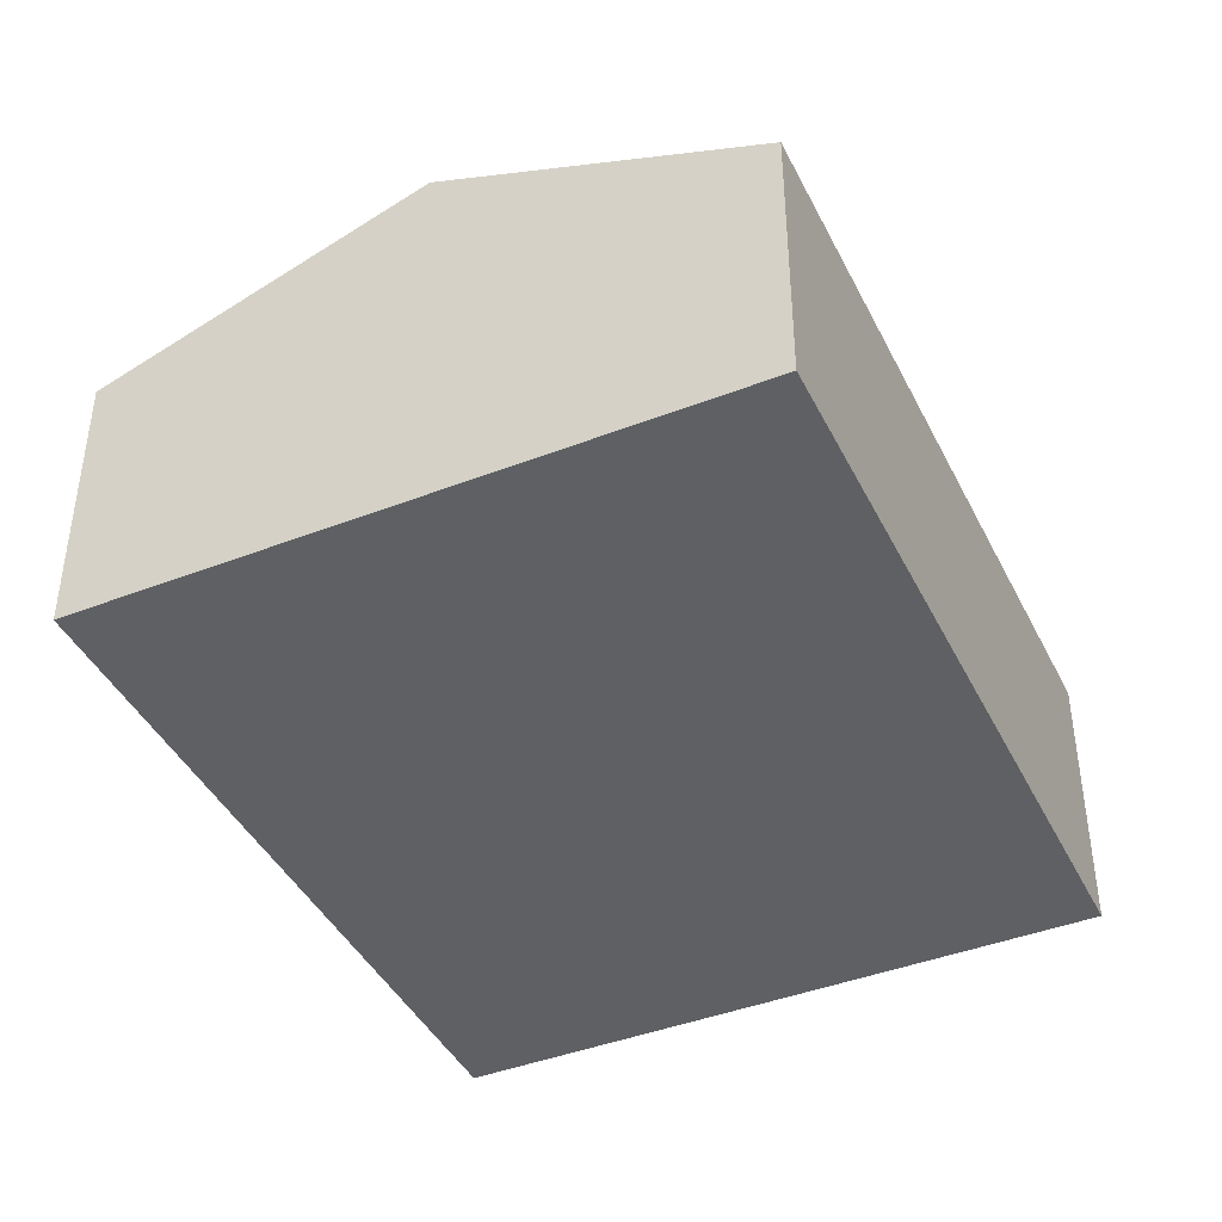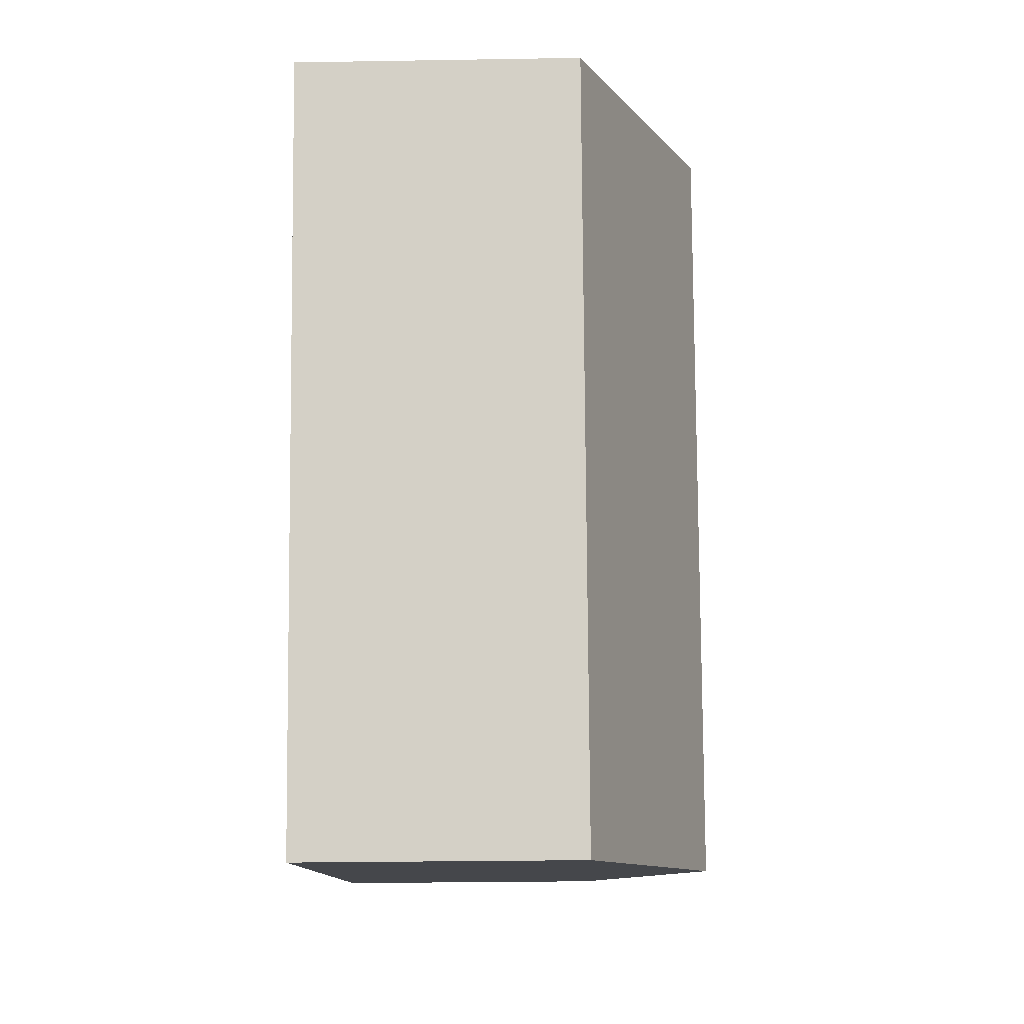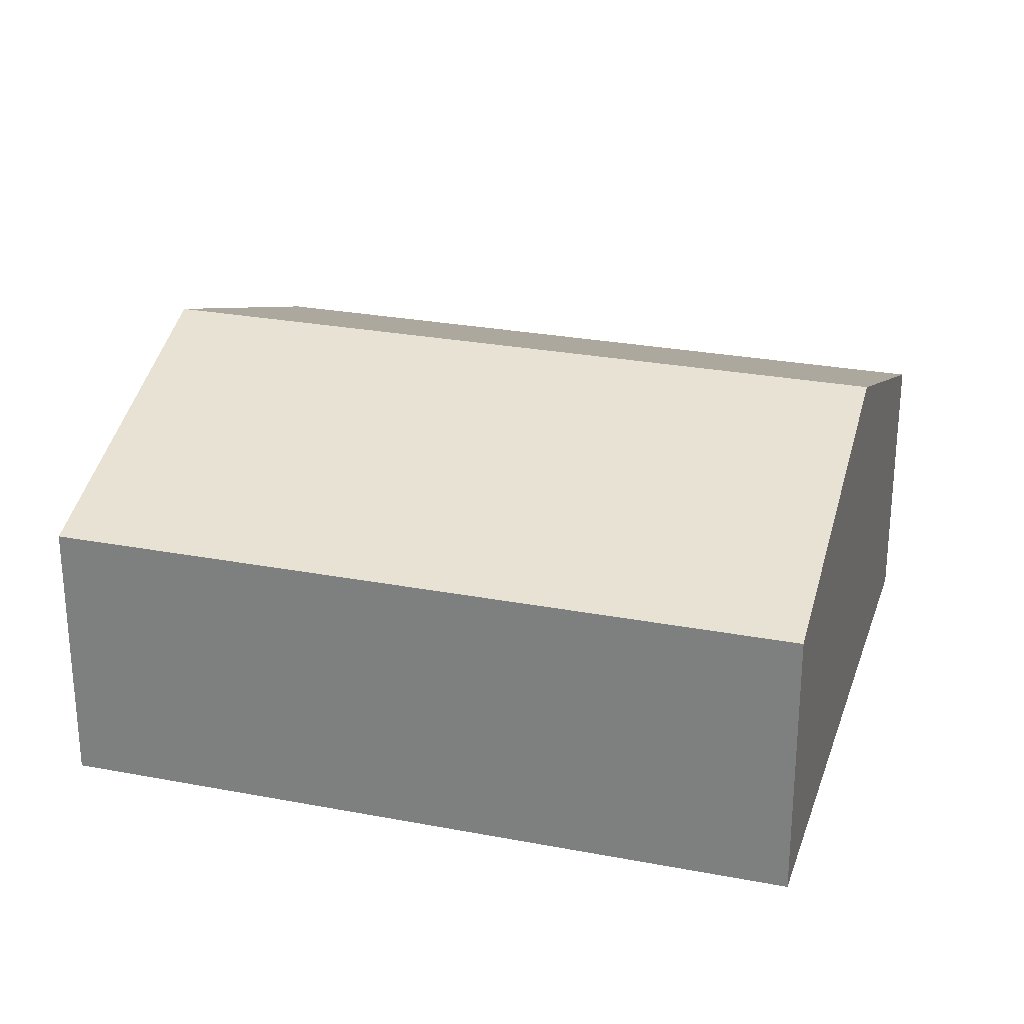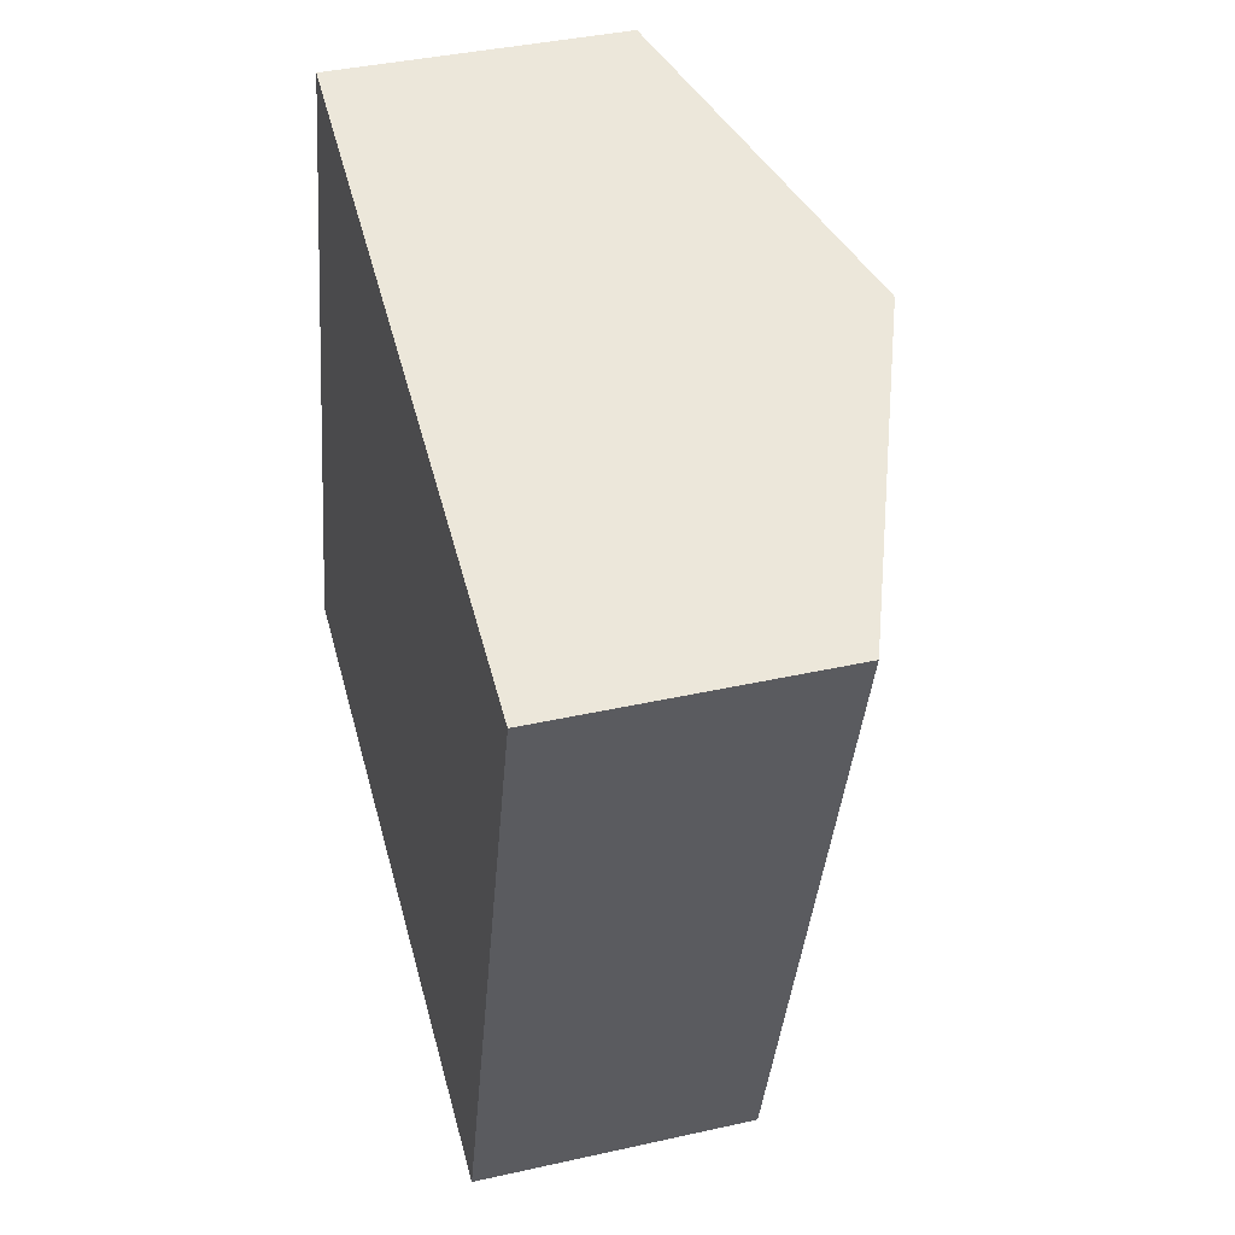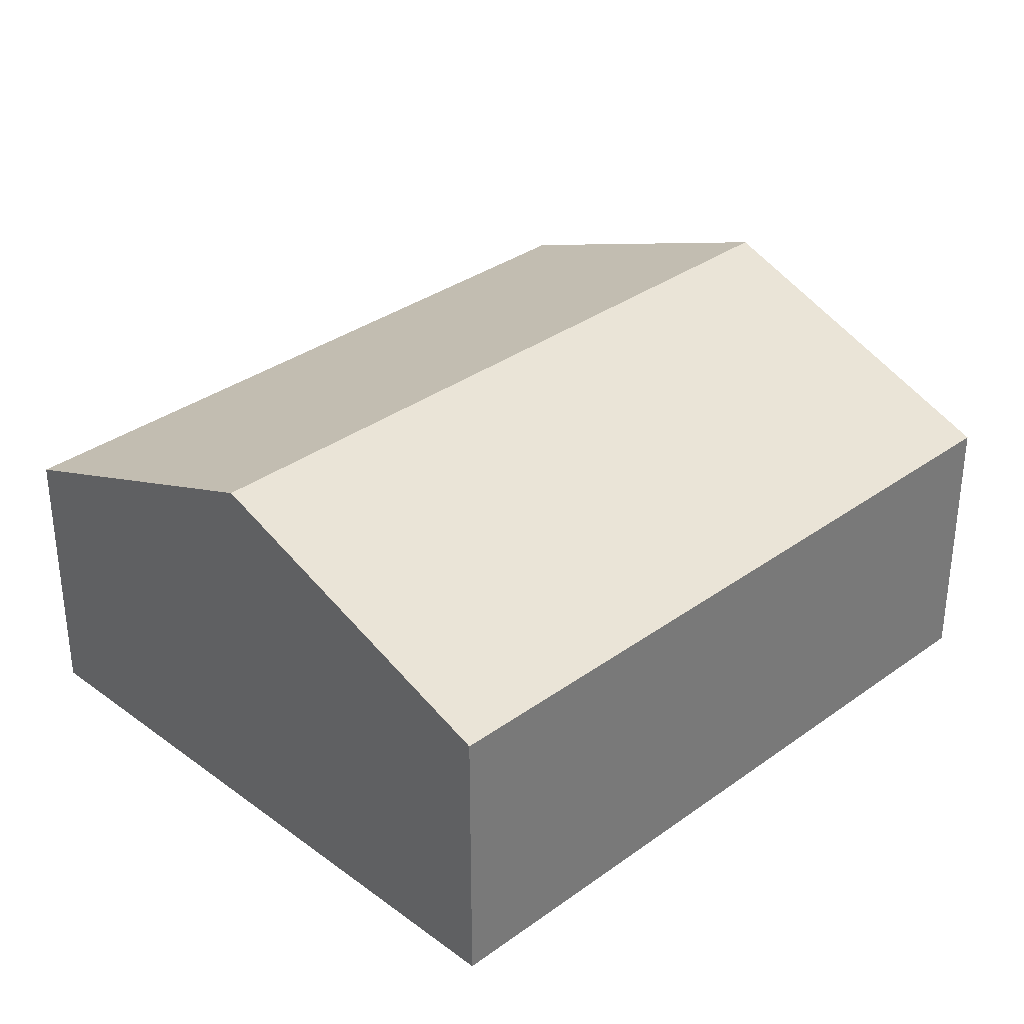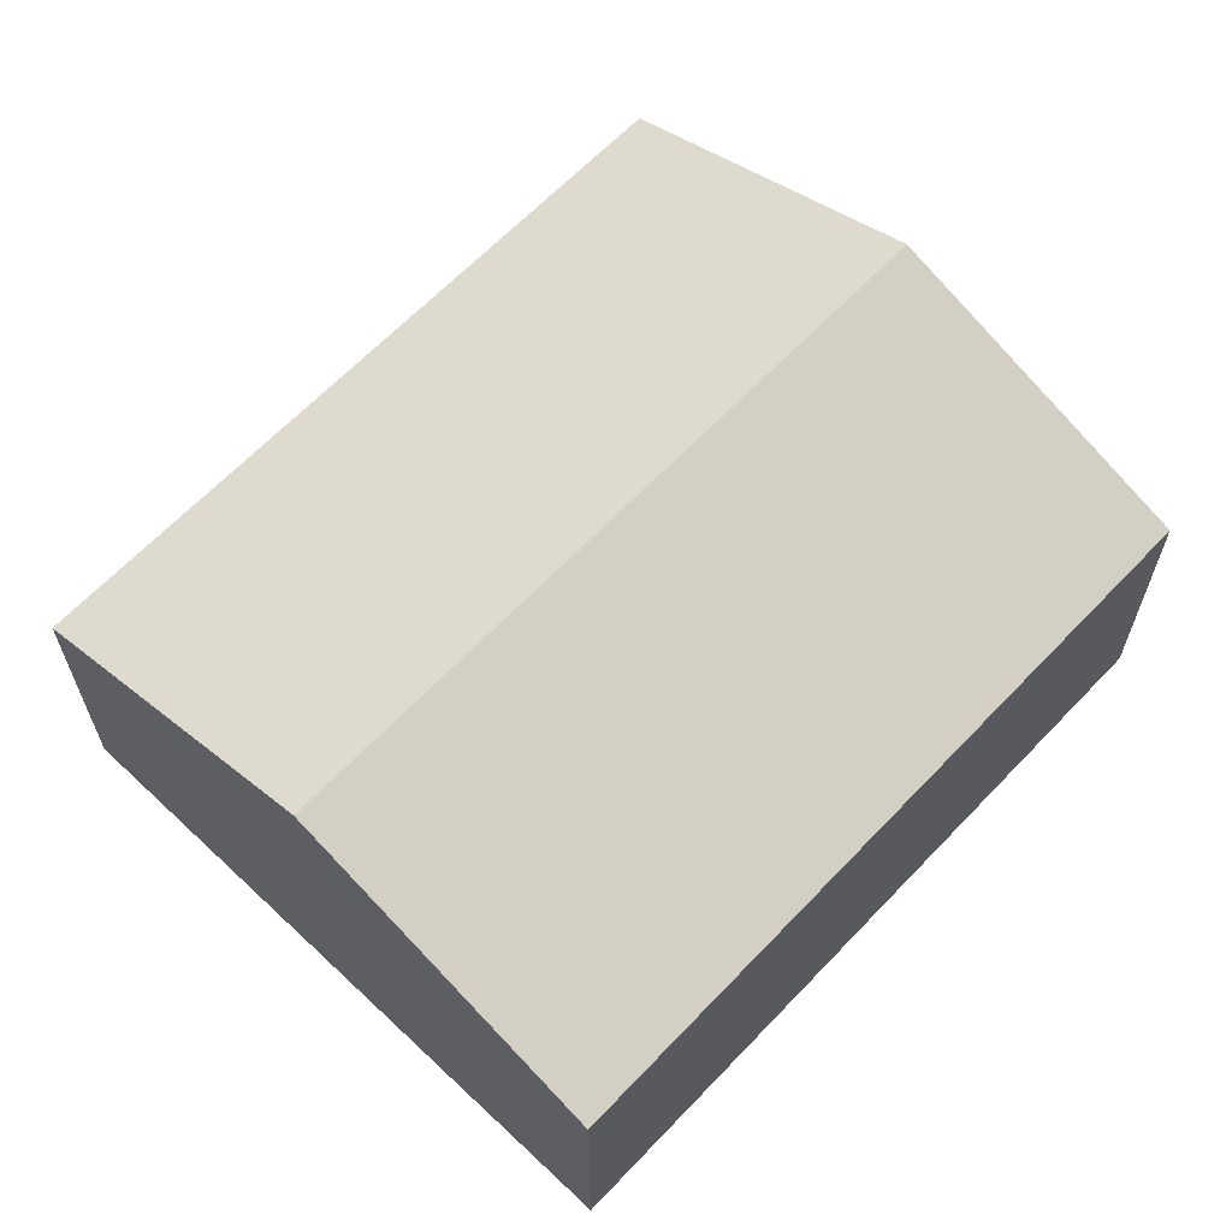
<metadata>
{"format":"obj","ext":"obj","renderer":"f3d","projection":"perspective","resolution":1024,"background":"white","views":[{"elev":-42.4,"azim":40.9,"up":"+Y"},{"elev":-26.5,"azim":91.5,"up":"+Z"},{"elev":26.7,"azim":122.6,"up":"+Y"},{"elev":39.2,"azim":74.3,"up":"+Z"},{"elev":33.4,"azim":61.3,"up":"+Y"},{"elev":64.2,"azim":-120.5,"up":"+Y"}]}
</metadata>
<code>
v  4.93 2.137 -1.412
v  4.095 3.083 4.983
v  6.56 2.137 4.277
v  2.465 3.083 -0.706
v  1.63 2.137 5.689
v  0 2.137 1.309e-16
v  0 0 0
v  1.63 -3.484e-16 5.689
v  4.095 -3.051e-16 4.983
v  6.56 -2.619e-16 4.277
v  4.93 8.646e-17 -1.412
v  2.465 4.323e-17 -0.706
g defaultobject
f 1 2 3
f 2 1 4
f 4 5 2
f 5 4 6
f 7 5 6
f 5 7 8
f 8 2 5
f 2 8 3
f 3 8 9
f 3 9 10
f 10 1 3
f 1 10 11
f 4 7 6
f 7 4 1
f 7 1 12
f 12 1 11
f 9 11 10
f 11 9 8
f 11 8 12
f 12 8 7

</code>
